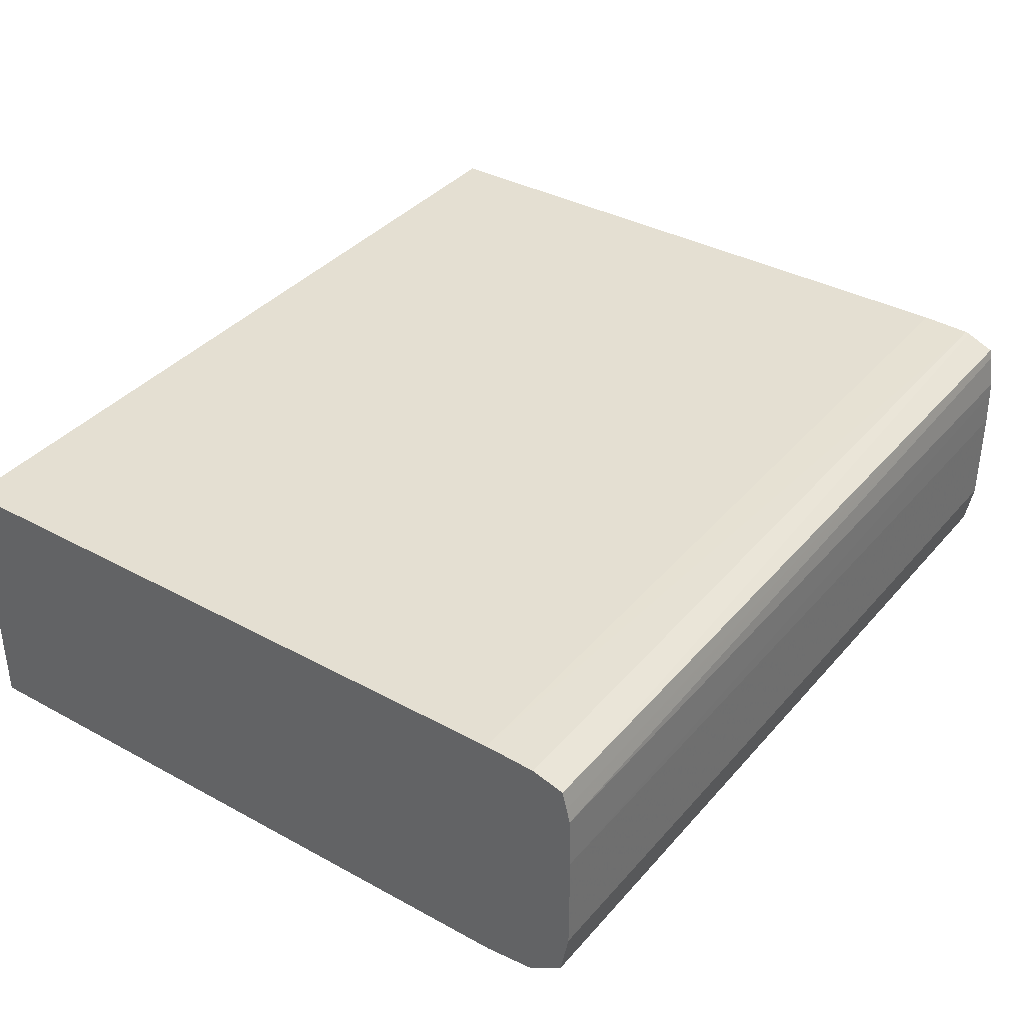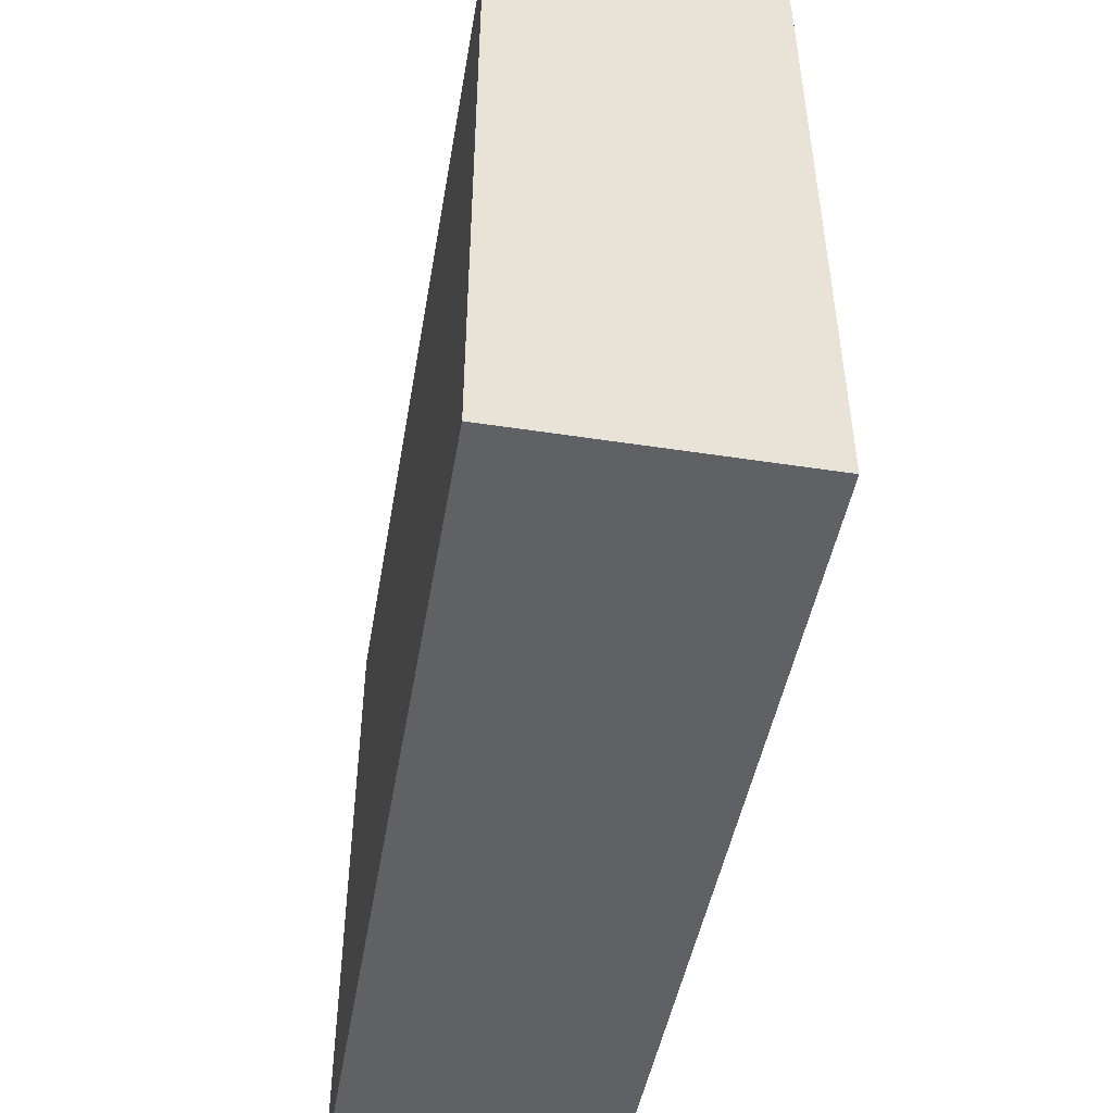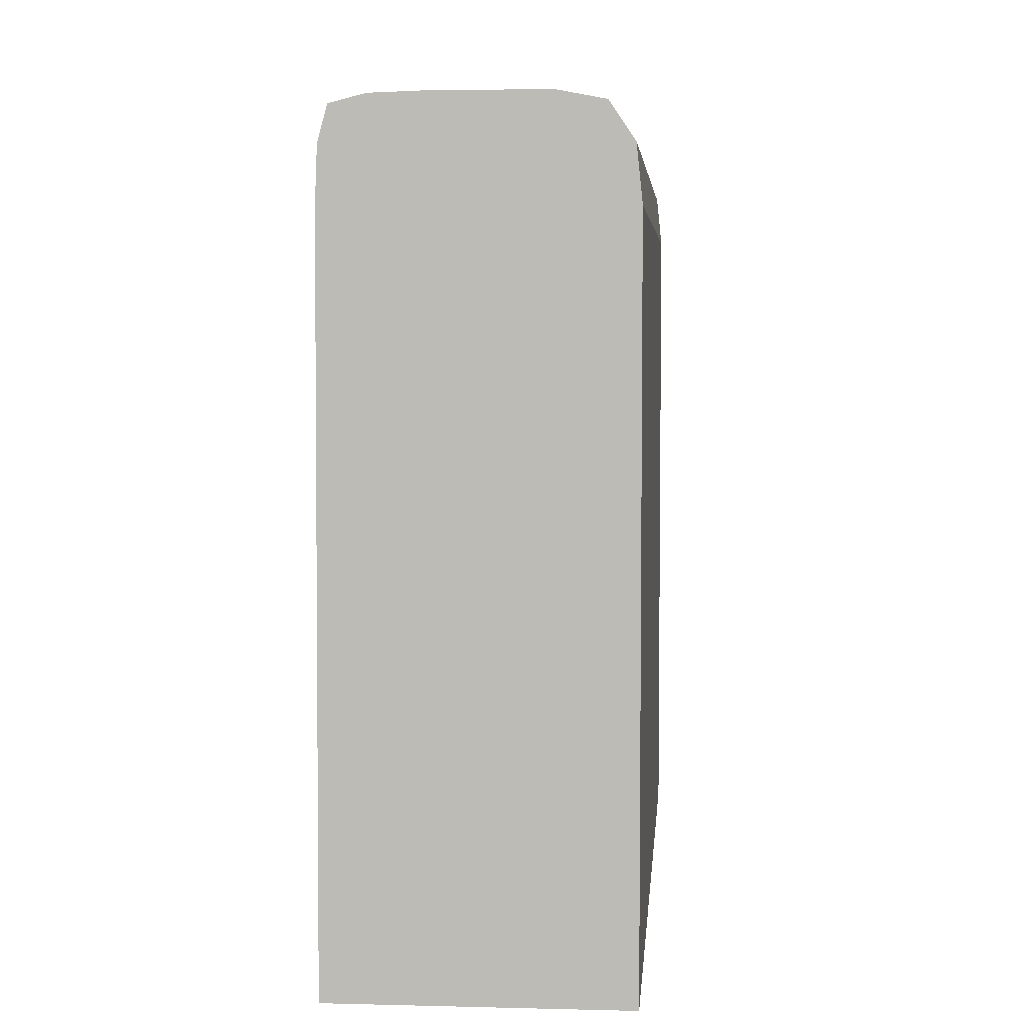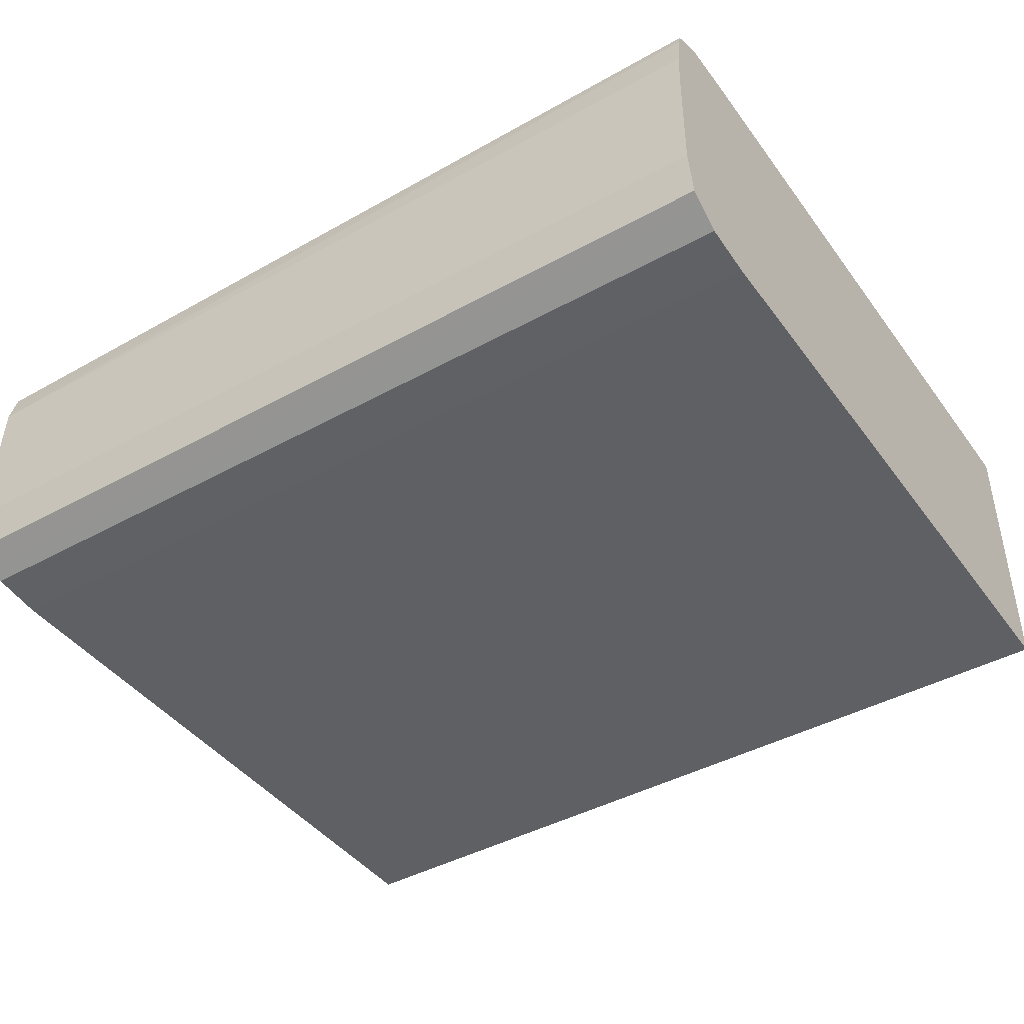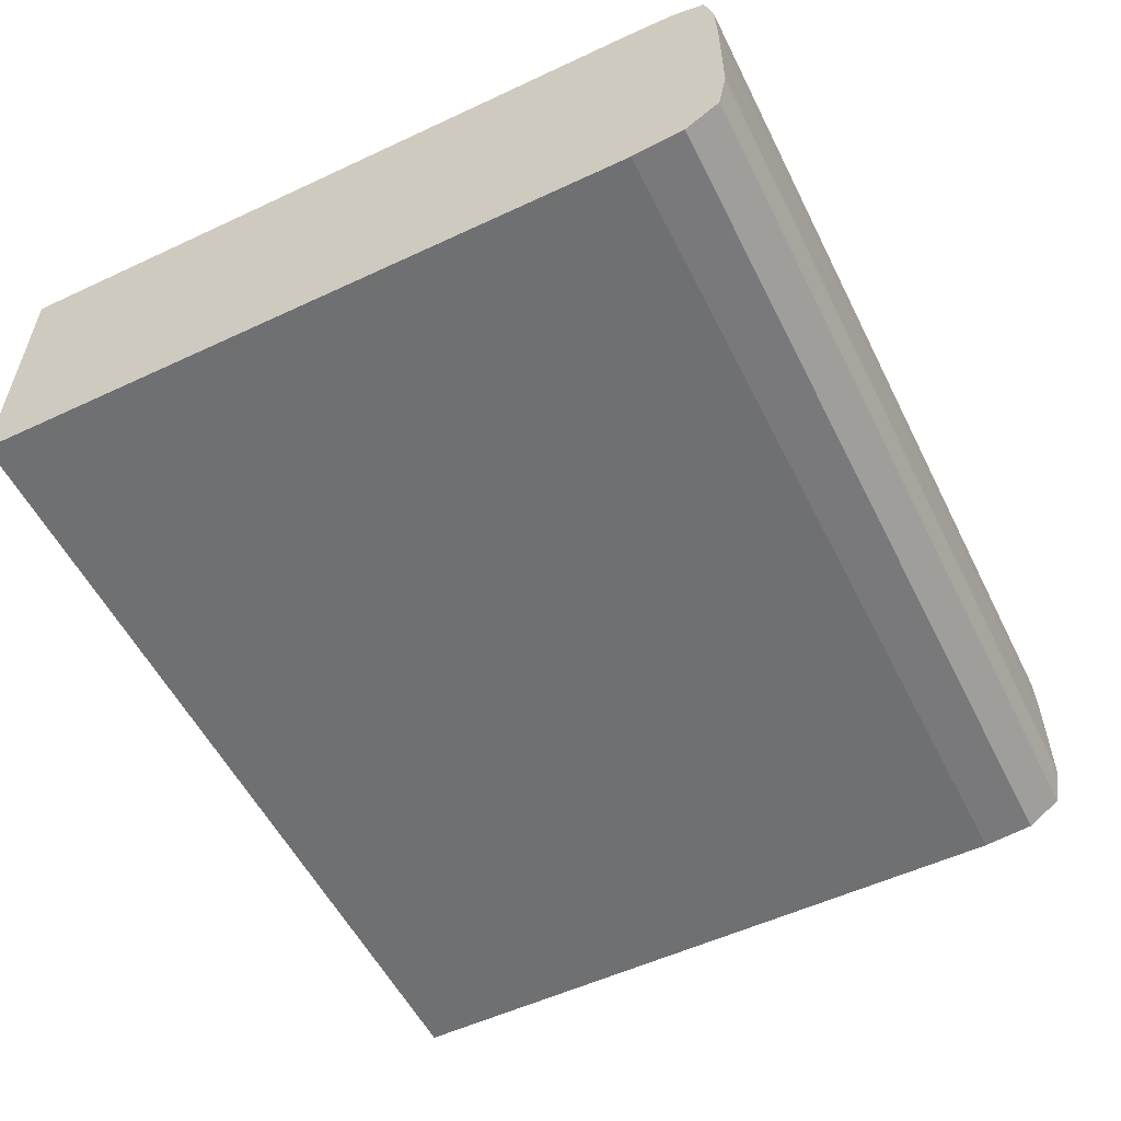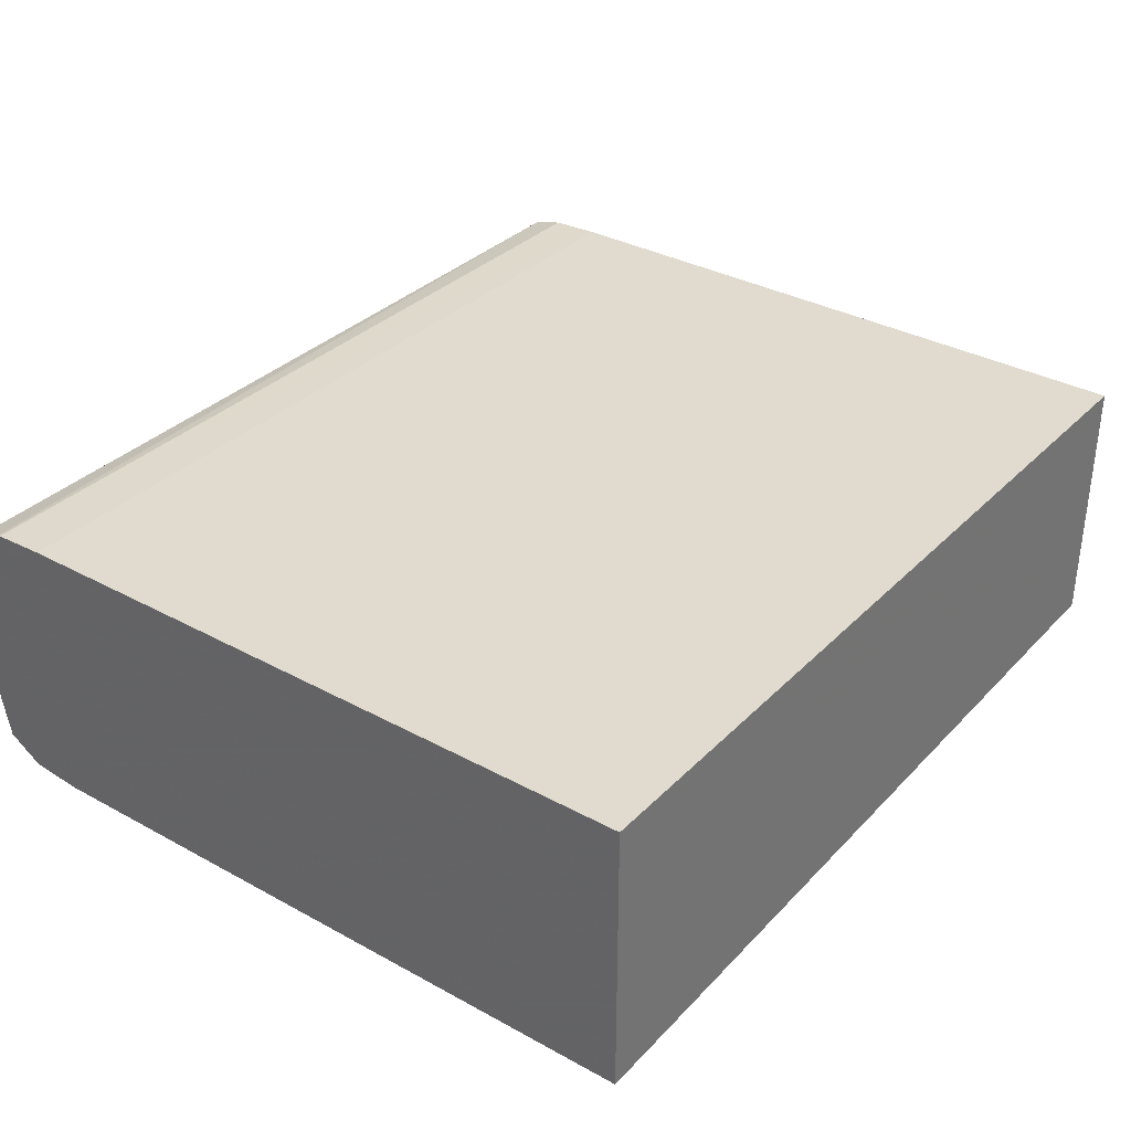
<metadata>
{"format":"obj","ext":"obj","renderer":"f3d","projection":"perspective","resolution":1024,"background":"white","views":[{"elev":36.3,"azim":125.4,"up":"+Z"},{"elev":-48.6,"azim":-99.7,"up":"+Y"},{"elev":4.7,"azim":94.7,"up":"+Y"},{"elev":-42.7,"azim":-146.6,"up":"+Z"},{"elev":-54.9,"azim":116.3,"up":"+Z"},{"elev":34.3,"azim":-53.6,"up":"+Z"}]}
</metadata>
<code>
v -0.01126 0.01729 -0.01499
v -0.01126 0.01728 -0.01445
v -0.01126 0.01729 -0.01605
v -0.02047 0.01729 -0.01499
v -0.02047 0.01728 -0.01459
v -0.02047 0.01728 -0.01445
v -0.01126 0.01724 -0.0143
v -0.02047 0.01722 -0.01409
v -0.01126 0.01721 -0.0165
v -0.02047 0.01727 -0.01617
v -0.02047 0.01729 -0.01605
v -0.01126 0.01719 -0.01412
v -0.02047 0.0172 -0.01399
v -0.01126 0.01701 -0.01663
v -0.02047 0.01712 -0.01656
v -0.02047 0.01721 -0.0165
v -0.01126 0.01686 -0.01403
v -0.02047 0.0169 -0.01387
v -0.02047 0.01686 -0.01386
v -0.01126 0.01686 -0.01674
v -0.02047 0.01686 -0.01674
v -0.01126 0.01662 -0.01402
v -0.02047 0.01632 -0.01384
v -0.01126 0.01632 -0.01401
v -0.01126 0.01632 -0.01679
v -0.02047 0.01672 -0.01675
v -0.02047 0.009403 -0.01383
v -0.01126 0.009403 -0.01399
v -0.01126 0.009403 -0.01679
v -0.02047 0.01632 -0.01679
v -0.02047 0.009403 -0.01679
f 1 2 7
f 1 7 12
f 1 12 17
f 1 17 22
f 1 22 24
f 1 24 28
f 1 28 29
f 1 29 25
f 1 25 20
f 1 20 14
f 1 14 9
f 1 9 3
f 1 3 11
f 1 11 4
f 1 4 5
f 1 5 6
f 1 6 2
f 2 6 8
f 2 8 7
f 3 9 10
f 3 10 11
f 4 11 10
f 4 10 16
f 4 16 15
f 4 15 21
f 4 21 26
f 4 26 30
f 4 30 31
f 4 31 27
f 4 27 23
f 4 23 19
f 4 19 18
f 4 18 13
f 4 13 8
f 4 8 6
f 4 6 5
f 7 8 13
f 7 13 12
f 9 14 15
f 9 15 16
f 9 16 10
f 12 13 18
f 12 18 19
f 12 19 17
f 14 20 15
f 15 20 21
f 17 19 22
f 19 23 24
f 19 24 22
f 20 25 26
f 20 26 21
f 23 27 28
f 23 28 24
f 25 29 31
f 25 31 30
f 25 30 26
f 27 31 29
f 27 29 28

</code>
